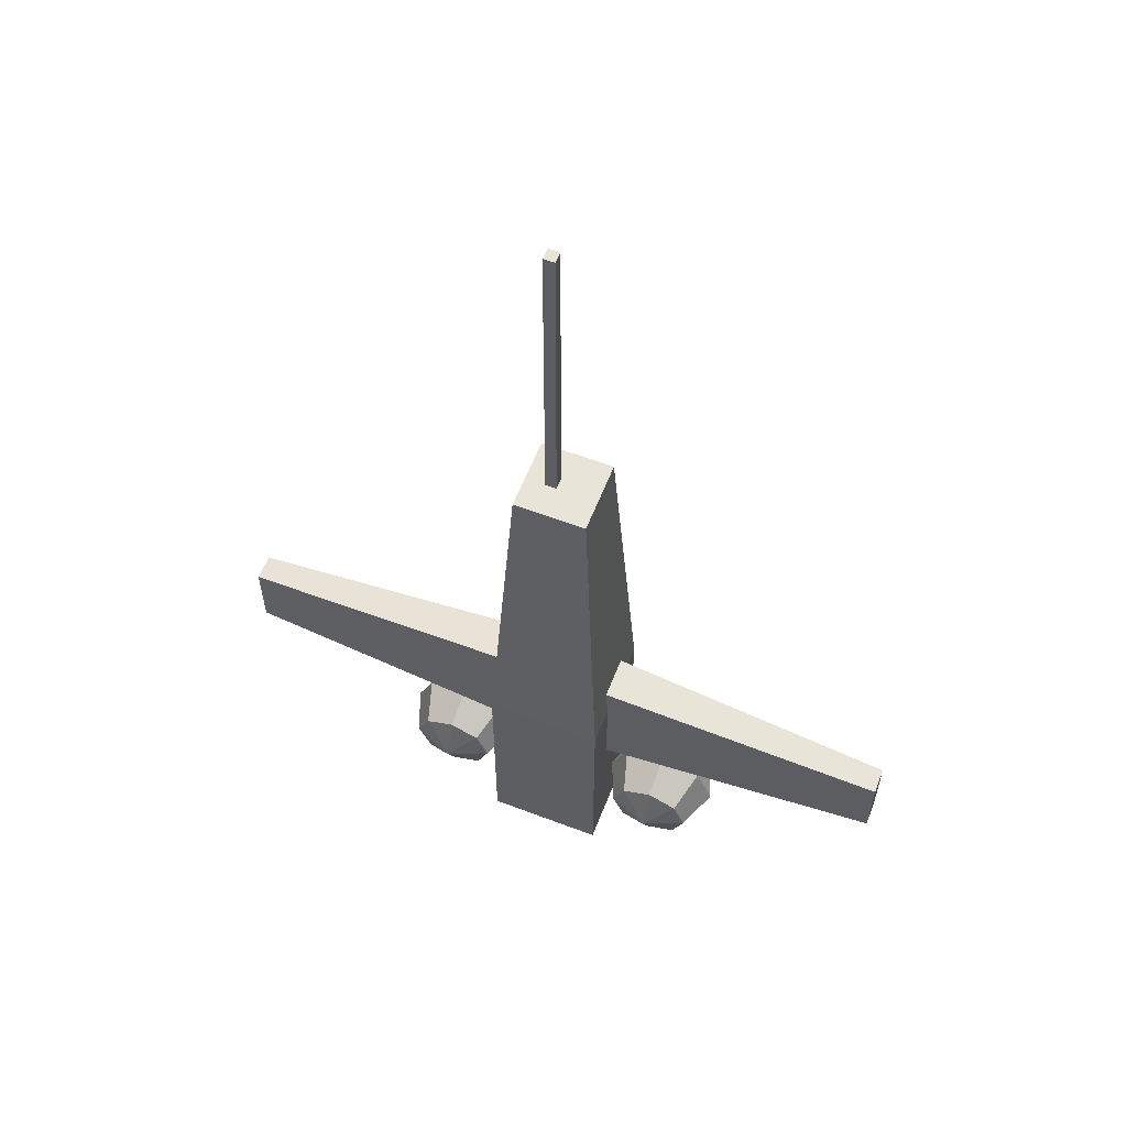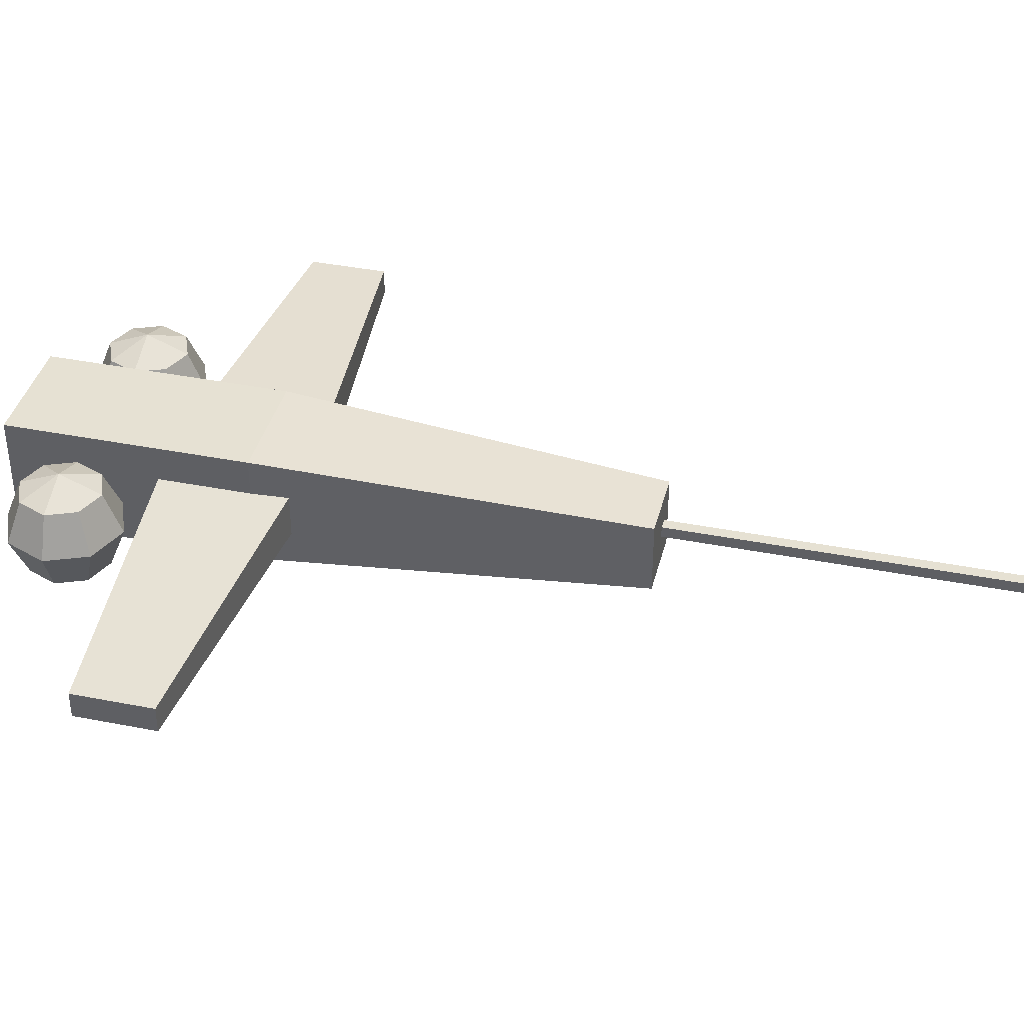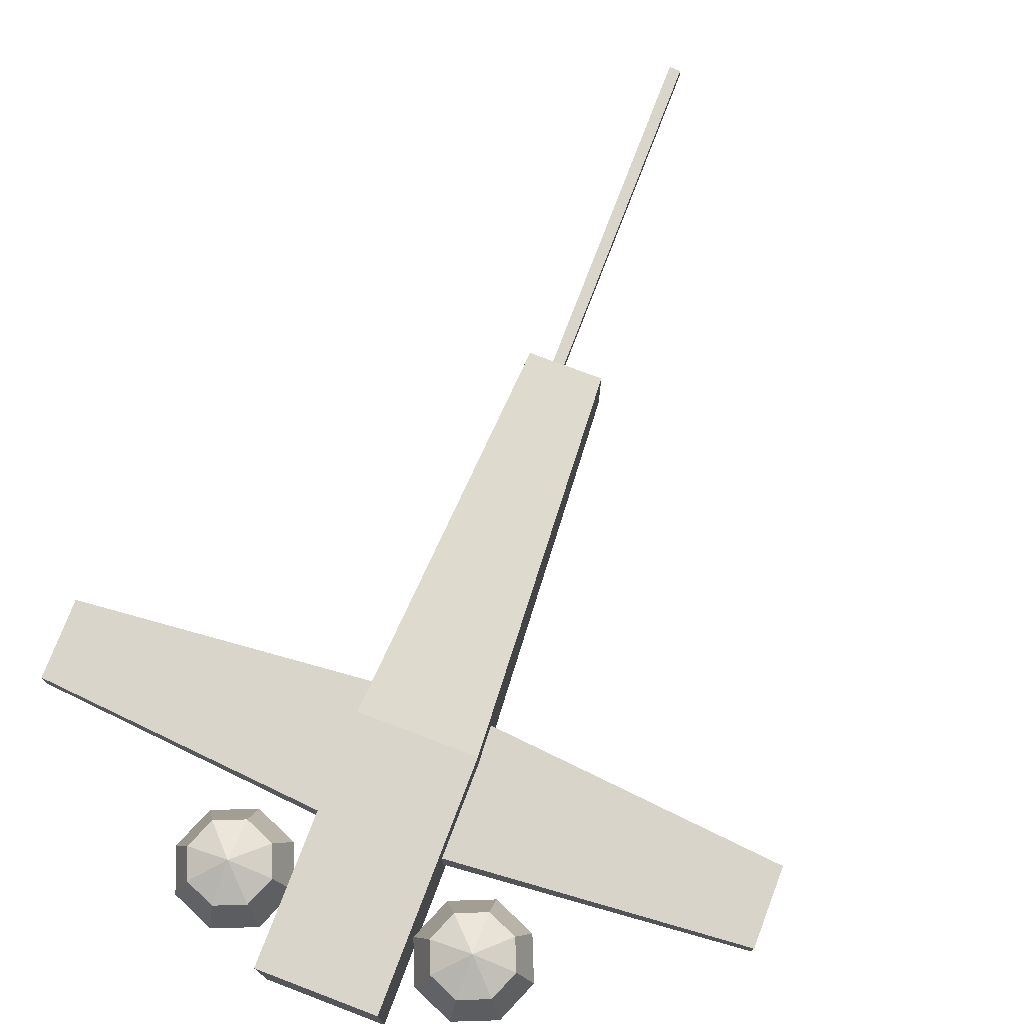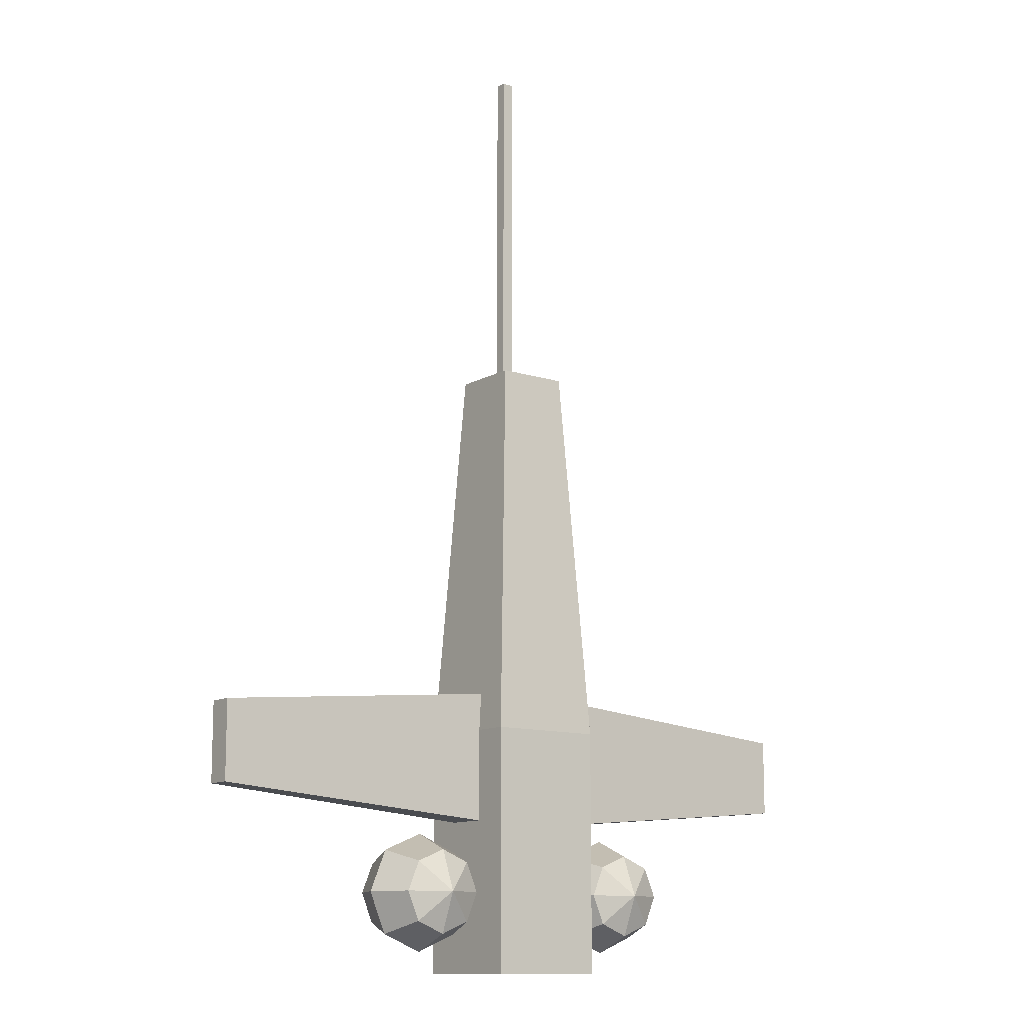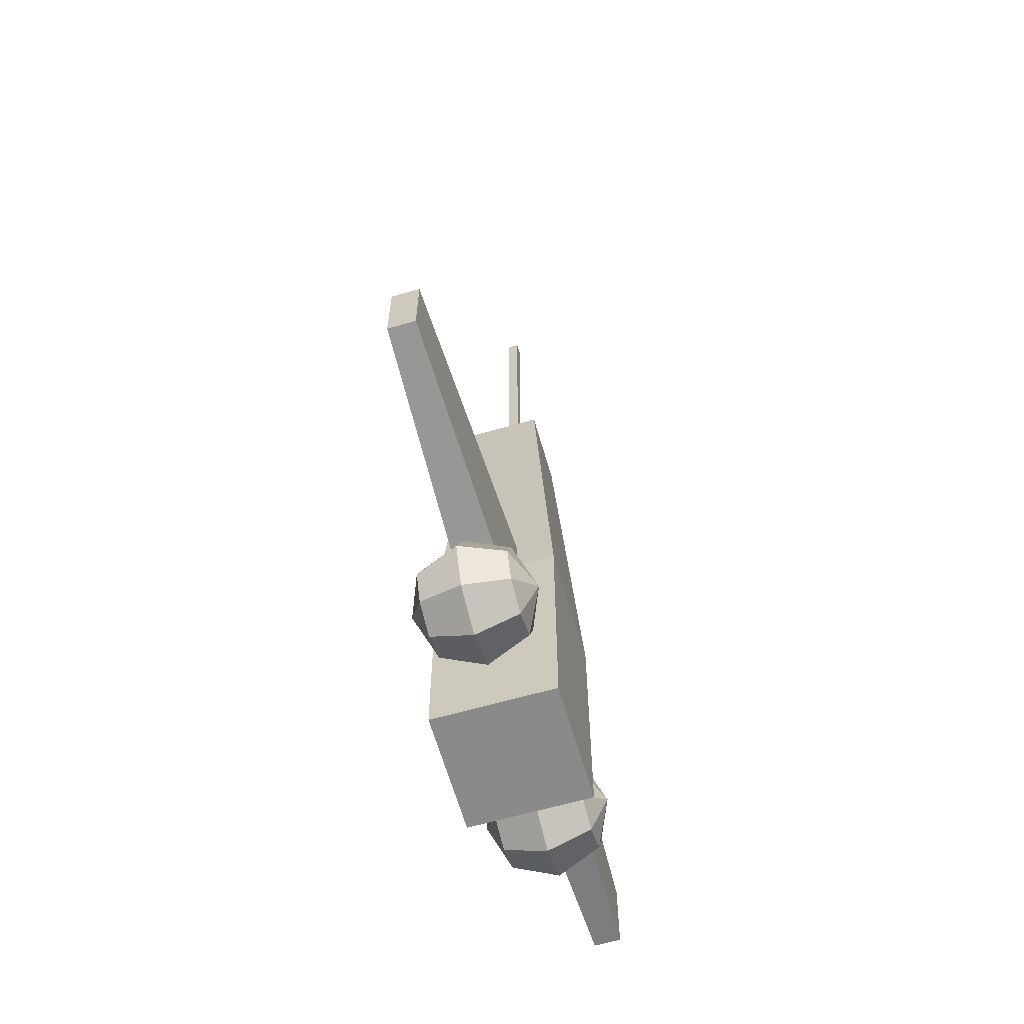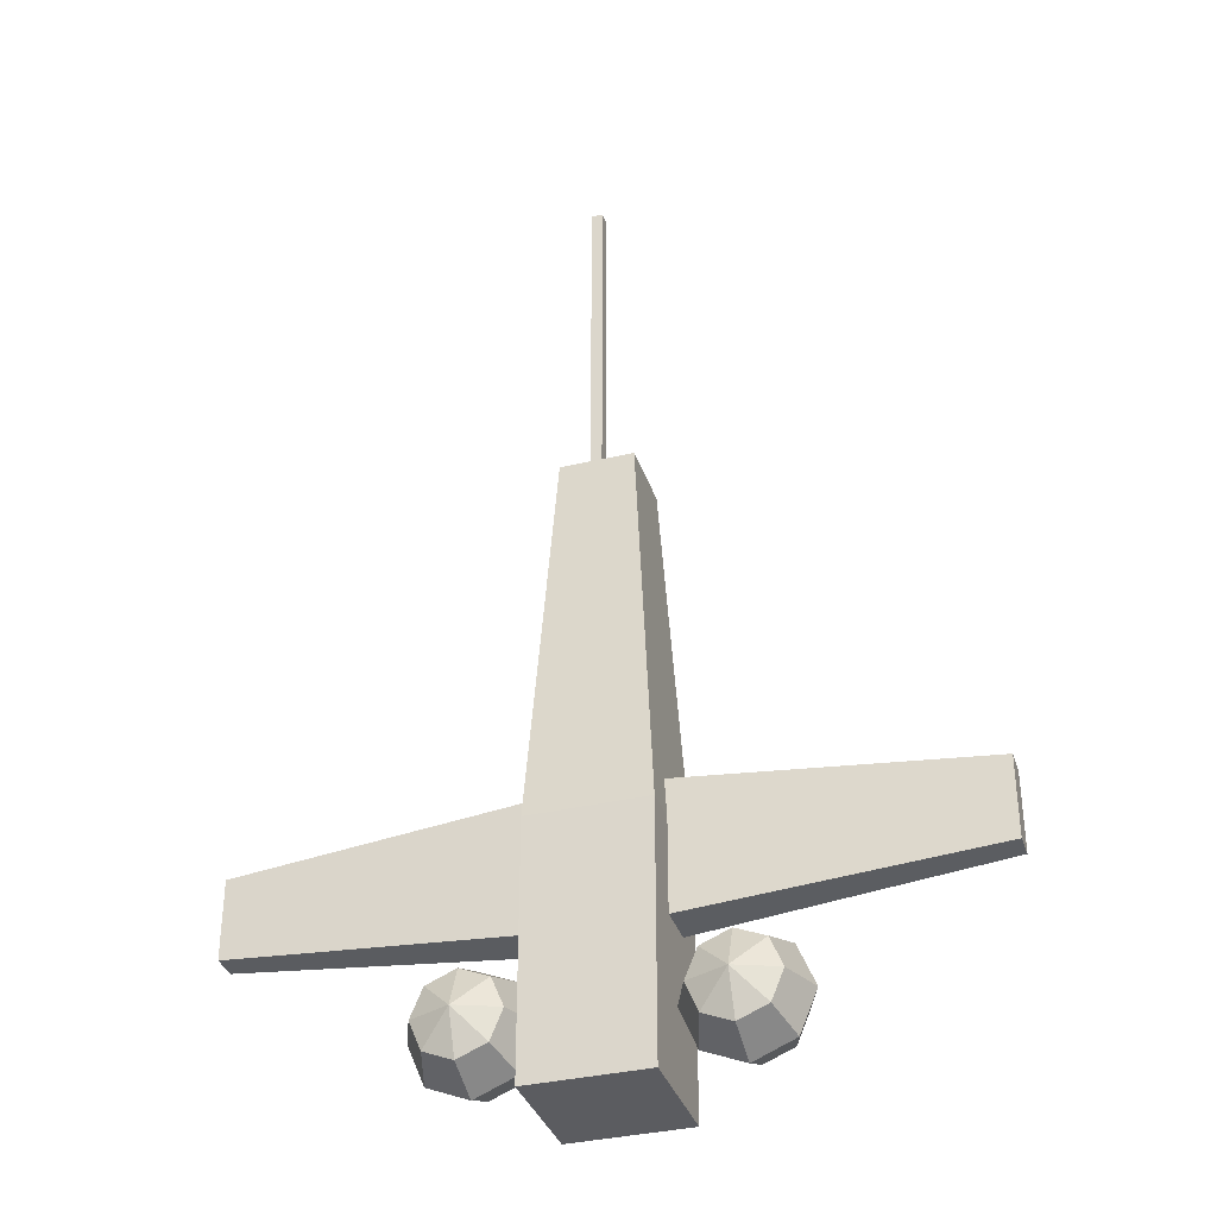
<metadata>
{"format":"obj","ext":"obj","renderer":"f3d","projection":"perspective","resolution":1024,"background":"white","views":[{"elev":59.9,"azim":-158.6,"up":"+Z"},{"elev":38.9,"azim":-76.1,"up":"+Y"},{"elev":74.5,"azim":-159.2,"up":"+Y"},{"elev":-12.0,"azim":142.9,"up":"+Z"},{"elev":-63.6,"azim":-73.9,"up":"+Z"},{"elev":-35.2,"azim":-162.5,"up":"+Z"}]}
</metadata>
<code>
o Cube
v 1 1 -1
v 1 -1 -1
v 1 1 1
v 1 -1 1
v -1 1 -1
v -1 -1 -1
v -1 1 1
v -1 -1 1
v -0.6191 -0.6191 7.572
v -0.6191 0.6191 7.572
v 0.6191 0.6191 7.572
v 0.6191 -0.6191 7.572
v 1 -1 -3.195
v -1 -1 -3.195
v 1 1 -3.195
v -1 1 -3.195
f 1 5 7 3
f 3 7 10 11
f 8 7 5 6
f 6 2 4 8
f 2 1 3 4
f 5 1 15 16
f 12 11 10 9
f 4 3 11 12
f 7 8 9 10
f 8 4 12 9
f 14 16 15 13
f 1 2 13 15
f 6 5 16 14
f 2 6 14 13
o Sphere
v 0 0.7071 -2.537
v 0 -0 -2.83
v 0 -0.7071 -2.537
v 0.5 0.7071 -2.33
v 0.7071 -0 -2.537
v 0.5 -0.7071 -2.33
v 0.7071 0.7071 -1.83
v 1 -0 -1.83
v 0.7071 -0.7071 -1.83
v 0.5 0.7071 -1.33
v 0.7071 -0 -1.123
v 0.5 -0.7071 -1.33
v 0 -1 -1.83
v 0 0.7071 -1.123
v 0 -0 -0.8302
v 0 -0.7071 -1.123
v -0 1 -1.83
v -0.5 0.7071 -1.33
v -0.7071 -0 -1.123
v -0.5 -0.7071 -1.33
v -0.7071 0.7071 -1.83
v -1 -0 -1.83
v -0.7071 -0.7071 -1.83
v -0.5 0.7071 -2.33
v -0.7071 -0 -2.537
v -0.5 -0.7071 -2.33
f 29 19 22
f 18 17 20 21
f 19 18 21 22
f 17 33 20
f 29 22 25
f 21 20 23 24
f 22 21 24 25
f 20 33 23
f 29 25 28
f 24 23 26 27
f 25 24 27 28
f 23 33 26
f 29 28 32
f 27 26 30 31
f 28 27 31 32
f 26 33 30
f 29 32 36
f 31 30 34 35
f 32 31 35 36
f 30 33 34
f 34 33 37
f 29 36 39
f 35 34 37 38
f 36 35 38 39
f 39 38 41 42
f 37 33 40
f 29 39 42
f 38 37 40 41
f 42 41 18 19
f 40 33 17
f 29 42 19
f 41 40 17 18
o Sphere.001
v 2 0.7071 -2.537
v 2 -0 -2.83
v 2 -0.7071 -2.537
v 2.5 0.7071 -2.33
v 2.707 -0 -2.537
v 2.5 -0.7071 -2.33
v 2.707 0.7071 -1.83
v 3 -0 -1.83
v 2.707 -0.7071 -1.83
v 2.5 0.7071 -1.33
v 2.707 -0 -1.123
v 2.5 -0.7071 -1.33
v 2 -1 -1.83
v 2 0.7071 -1.123
v 2 -0 -0.8302
v 2 -0.7071 -1.123
v 2 1 -1.83
v 1.5 0.7071 -1.33
v 1.293 -0 -1.123
v 1.5 -0.7071 -1.33
v 1.293 0.7071 -1.83
v 1 -0 -1.83
v 1.293 -0.7071 -1.83
v 1.5 0.7071 -2.33
v 1.293 -0 -2.537
v 1.5 -0.7071 -2.33
f 55 45 48
f 44 43 46 47
f 45 44 47 48
f 43 59 46
f 55 48 51
f 47 46 49 50
f 48 47 50 51
f 46 59 49
f 55 51 54
f 50 49 52 53
f 51 50 53 54
f 49 59 52
f 55 54 58
f 53 52 56 57
f 54 53 57 58
f 52 59 56
f 55 58 62
f 57 56 60 61
f 58 57 61 62
f 56 59 60
f 60 59 63
f 55 62 65
f 61 60 63 64
f 62 61 64 65
f 65 64 67 68
f 63 59 66
f 55 65 68
f 64 63 66 67
f 68 67 44 45
f 66 59 43
f 55 68 45
f 67 66 43 44
o Sphere.002
v -2 0.7071 -2.537
v -2 -0 -2.83
v -2 -0.7071 -2.537
v -1.5 0.7071 -2.33
v -1.293 -0 -2.537
v -1.5 -0.7071 -2.33
v -1.293 0.7071 -1.83
v -1 -0 -1.83
v -1.293 -0.7071 -1.83
v -1.5 0.7071 -1.33
v -1.293 -0 -1.123
v -1.5 -0.7071 -1.33
v -2 -1 -1.83
v -2 0.7071 -1.123
v -2 -0 -0.8302
v -2 -0.7071 -1.123
v -2 1 -1.83
v -2.5 0.7071 -1.33
v -2.707 -0 -1.123
v -2.5 -0.7071 -1.33
v -2.707 0.7071 -1.83
v -3 -0 -1.83
v -2.707 -0.7071 -1.83
v -2.5 0.7071 -2.33
v -2.707 -0 -2.537
v -2.5 -0.7071 -2.33
f 81 71 74
f 70 69 72 73
f 71 70 73 74
f 69 85 72
f 81 74 77
f 73 72 75 76
f 74 73 76 77
f 72 85 75
f 81 77 80
f 76 75 78 79
f 77 76 79 80
f 75 85 78
f 81 80 84
f 79 78 82 83
f 80 79 83 84
f 78 85 82
f 81 84 88
f 83 82 86 87
f 84 83 87 88
f 82 85 86
f 86 85 89
f 81 88 91
f 87 86 89 90
f 88 87 90 91
f 91 90 93 94
f 89 85 92
f 81 91 94
f 90 89 92 93
f 94 93 70 71
f 92 85 69
f 81 94 71
f 93 92 69 70
o Cube.001
v -5.99 -0.2263 1.208
v -5.99 0.2263 1.208
v -5.99 -0.2263 -0.1498
v -5.99 0.2263 -0.1498
v 5.99 -0.2263 1.208
v 5.99 0.2263 1.208
v 5.99 -0.2263 -0.1498
v 5.99 0.2263 -0.1498
v 0 -0.3982 -0.6657
v 0 0.3982 -0.6657
v 0 -0.3982 1.724
v 0 0.3982 1.724
f 95 96 98 97
f 103 104 102 101
f 101 102 100 99
f 105 106 96 95
f 103 101 99 105
f 104 98 96 106
f 102 104 106 100
f 97 103 105 95
f 99 100 106 105
f 97 98 104 103
o Cube.002
v 0.08047 -0.09648 13.42
v 0.08047 0.09648 13.42
v 0.08047 -0.09648 6.961
v 0.08047 0.09648 6.961
v 0.2734 -0.09648 13.42
v 0.2734 0.09648 13.42
v 0.2734 -0.09648 6.961
v 0.2734 0.09648 6.961
f 107 108 110 109
f 109 110 114 113
f 113 114 112 111
f 111 112 108 107
f 109 113 111 107
f 114 110 108 112

</code>
